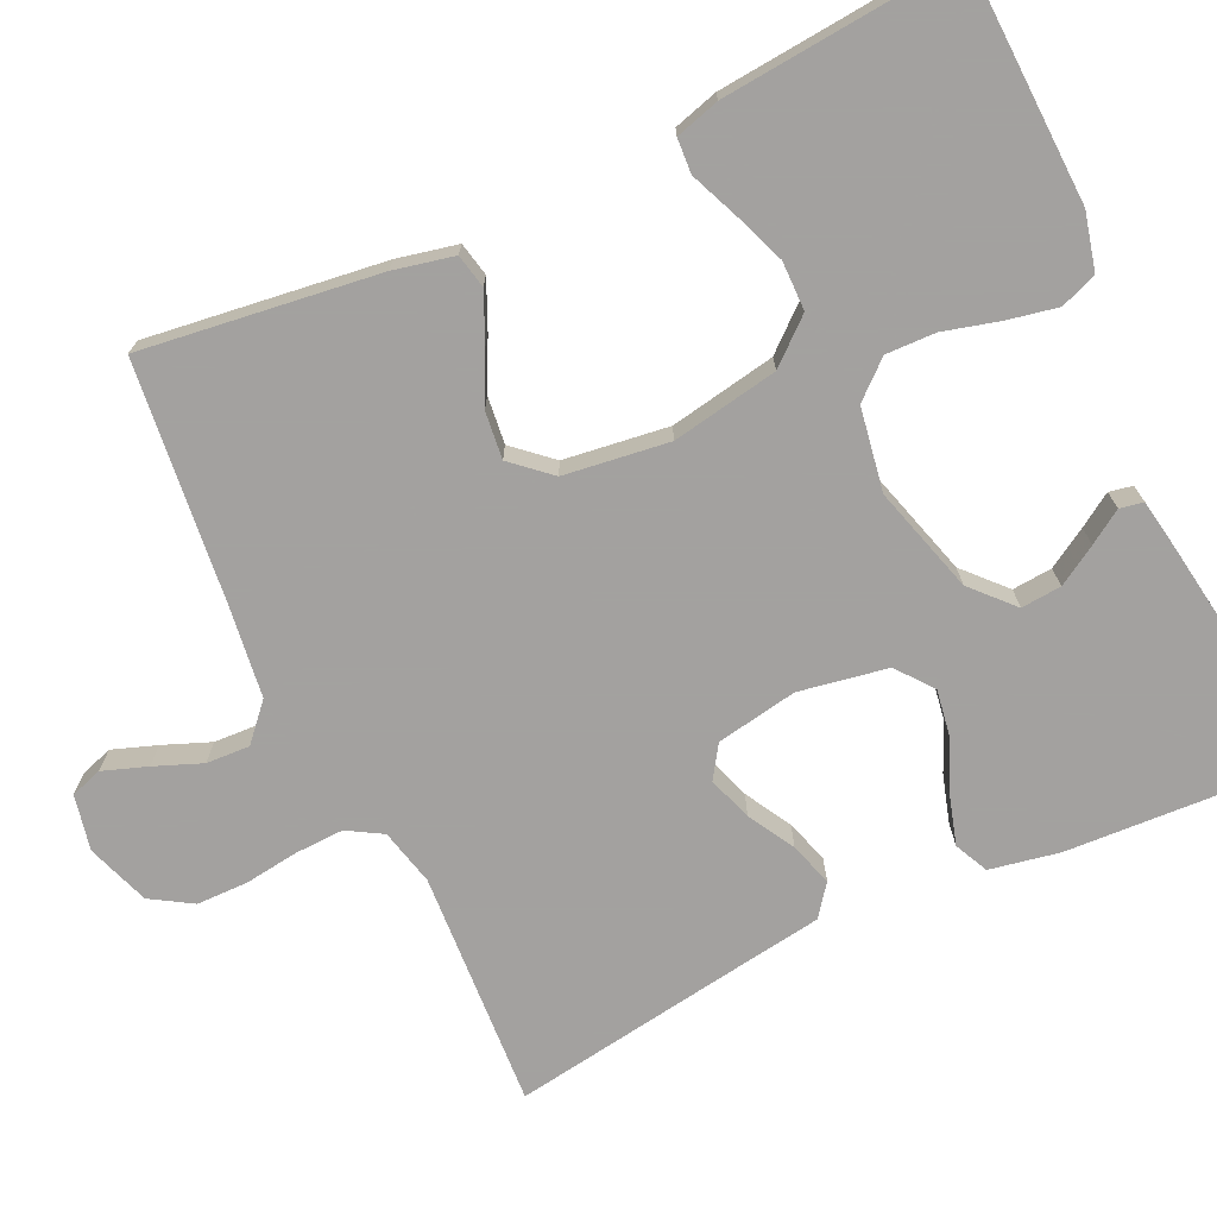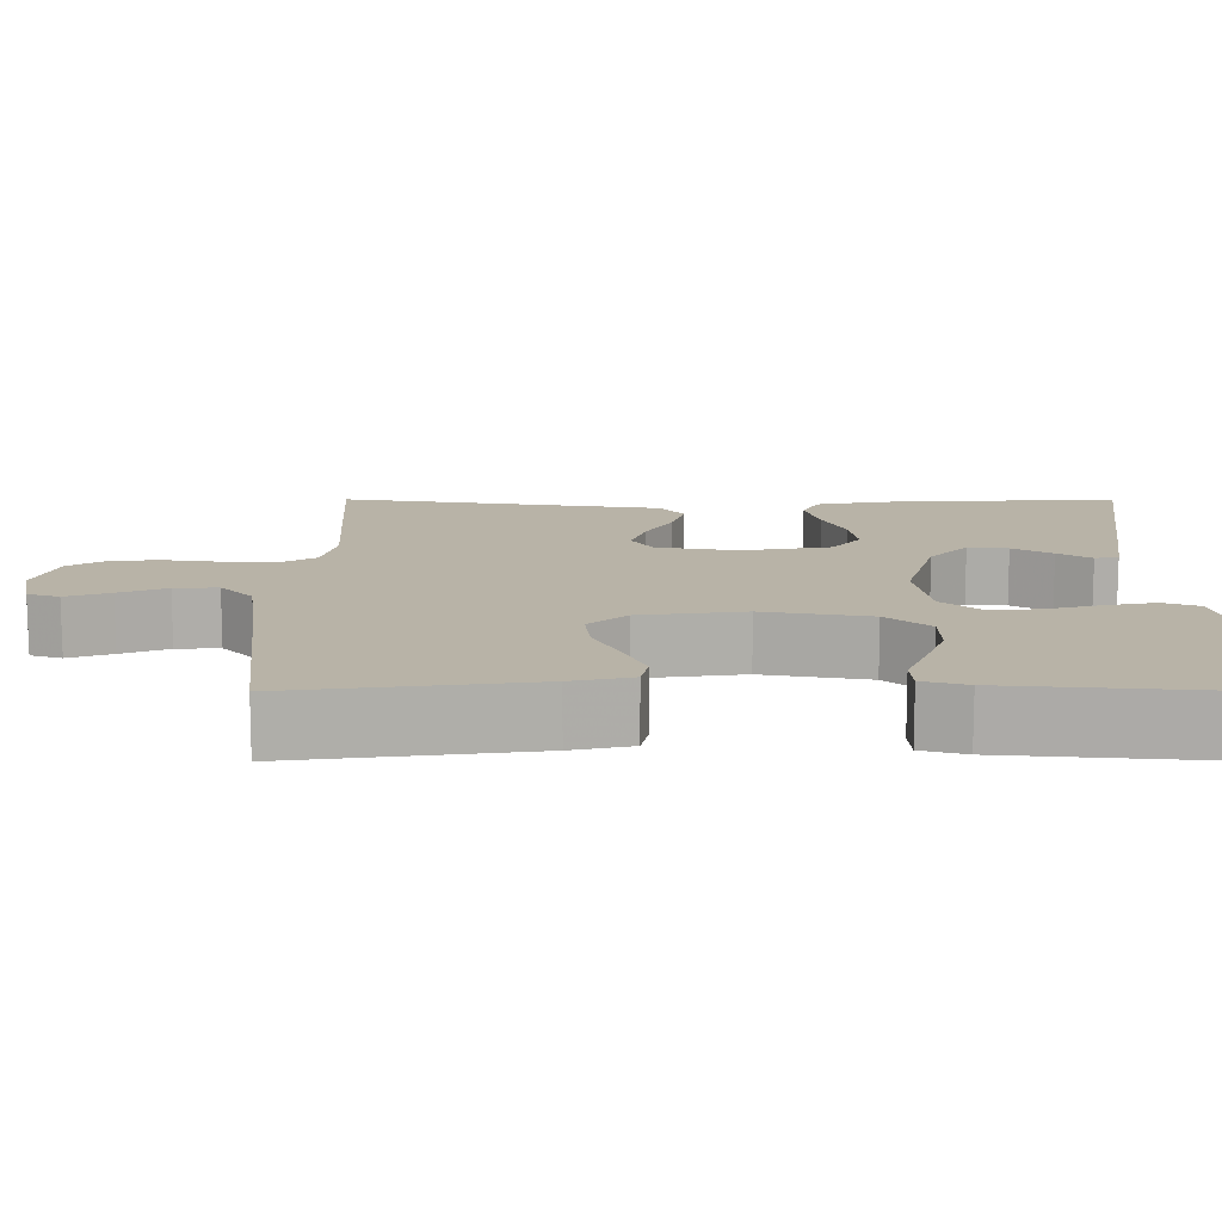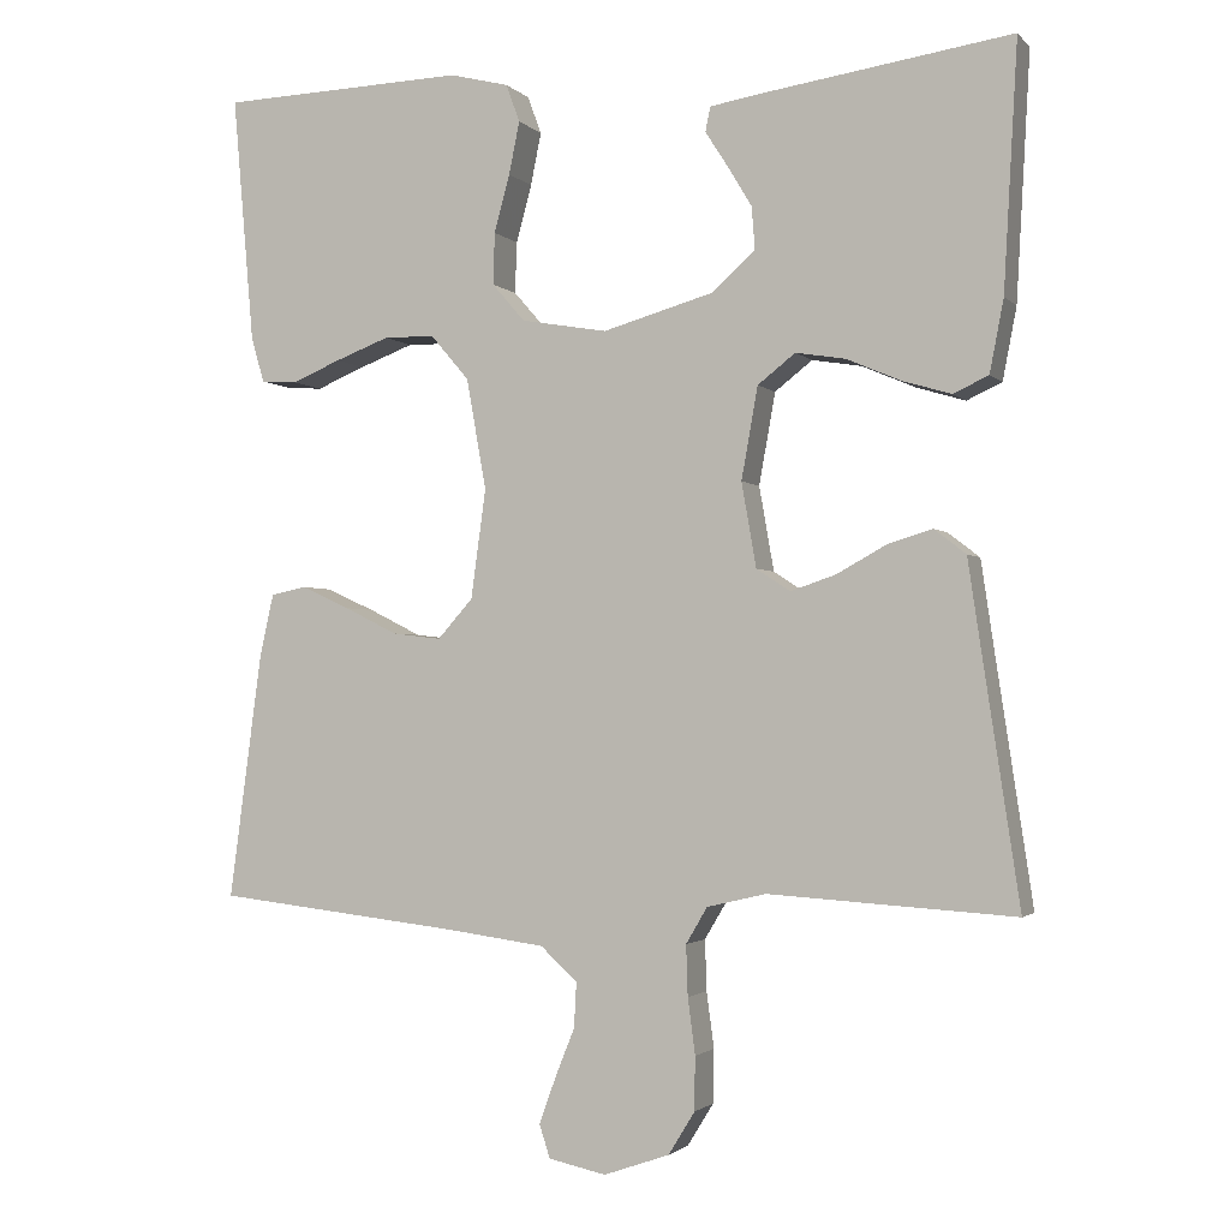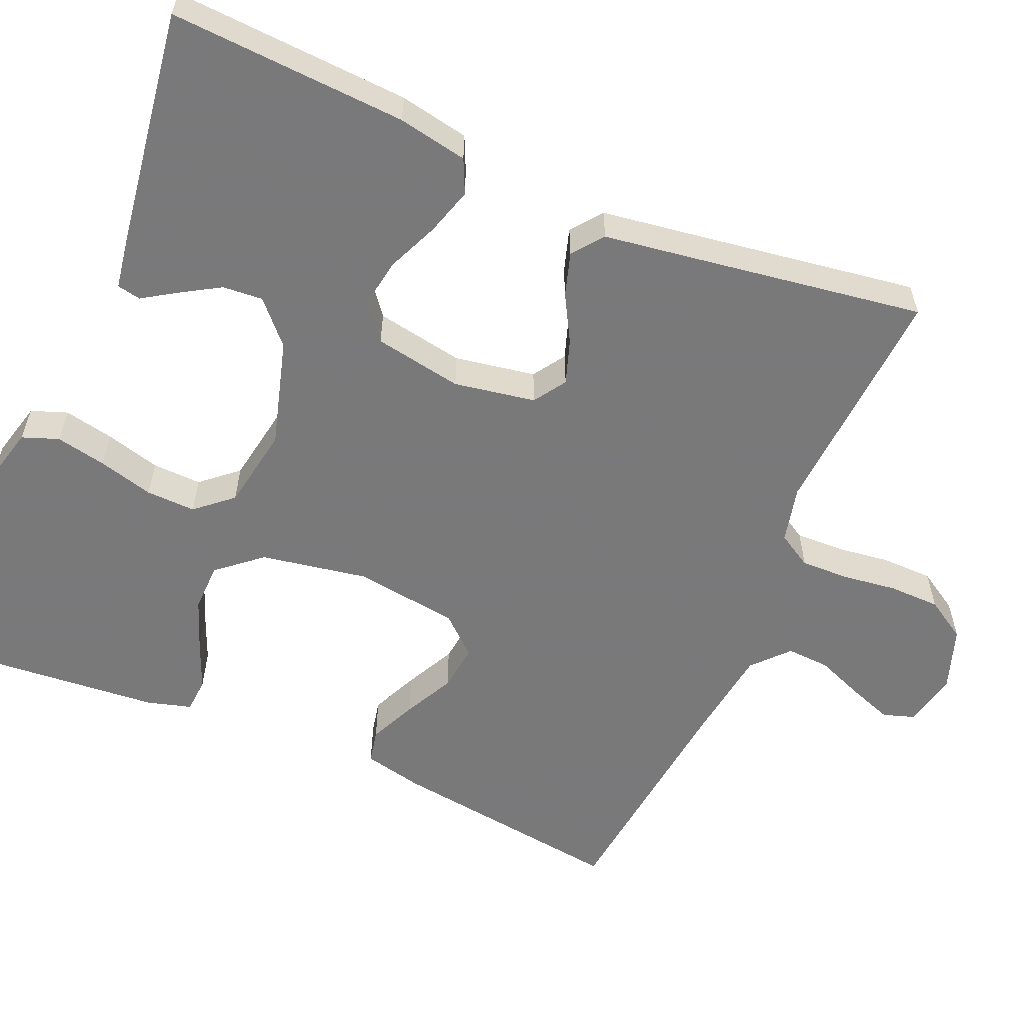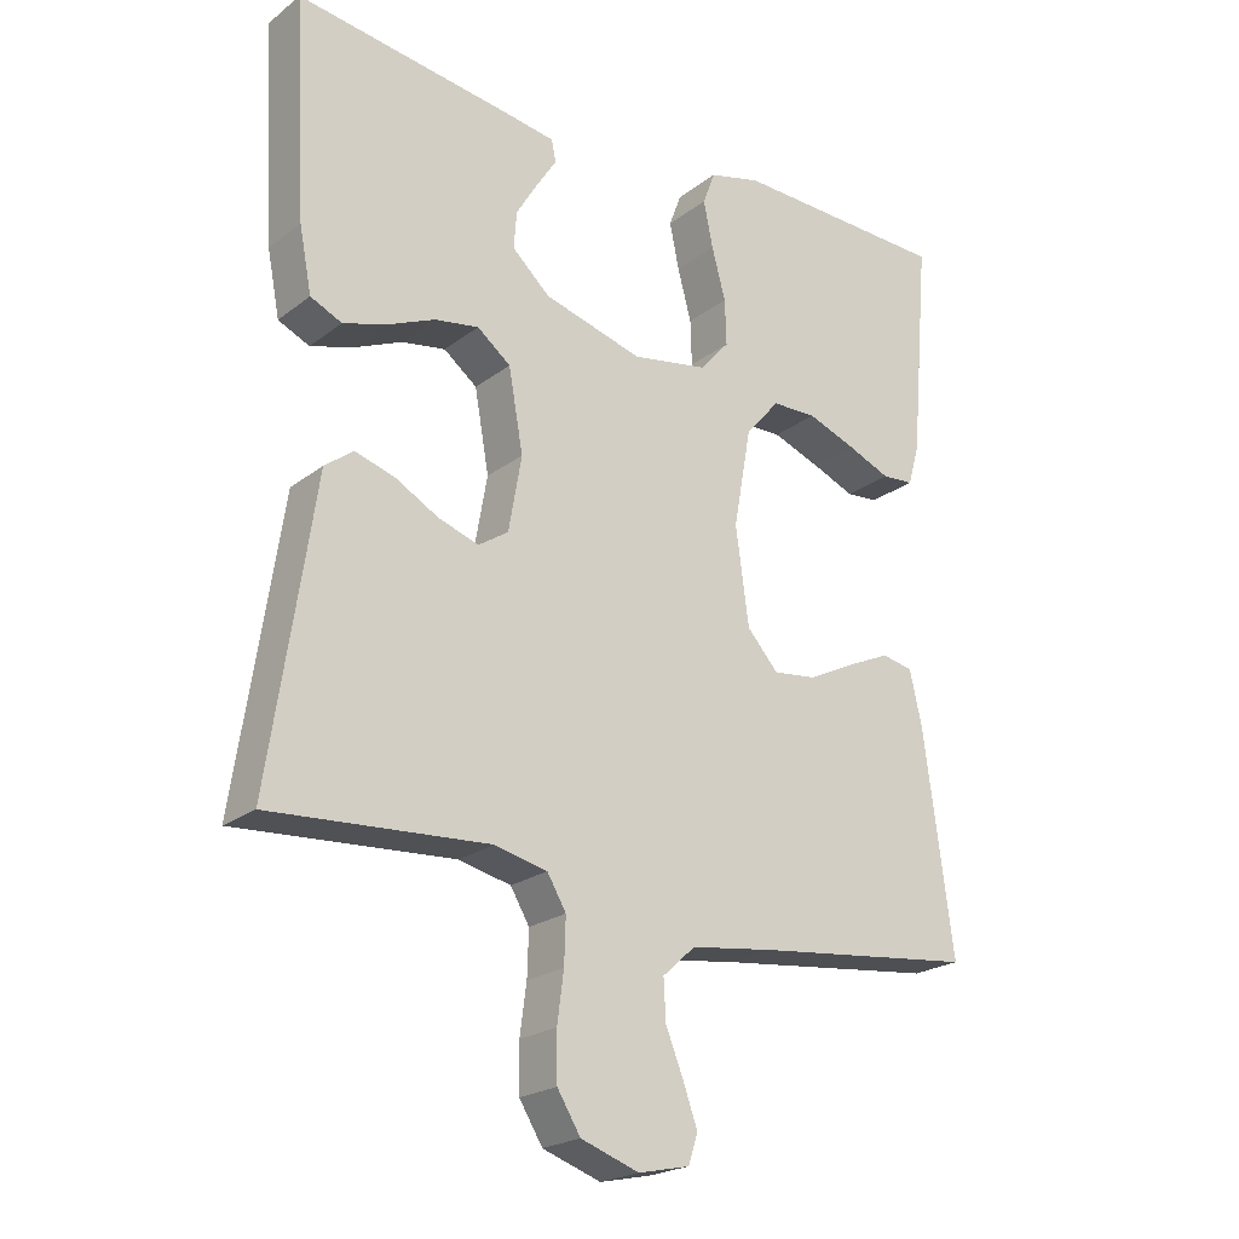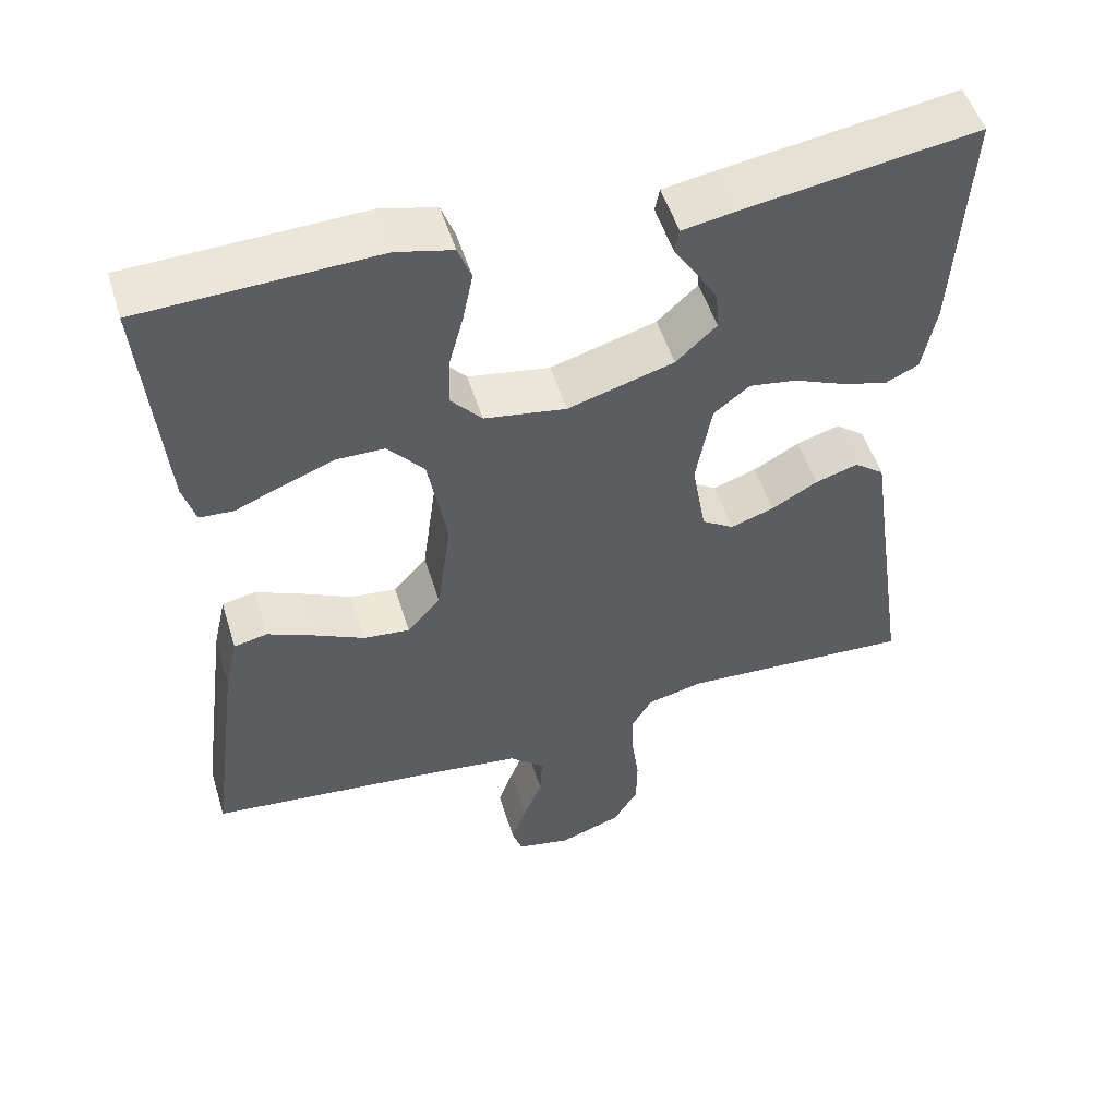
<metadata>
{"format":"obj","ext":"obj","renderer":"f3d","projection":"perspective","resolution":1024,"background":"white","views":[{"elev":-72.3,"azim":-64.7,"up":"+Y"},{"elev":12.9,"azim":-89.9,"up":"+Y"},{"elev":-2.0,"azim":20.4,"up":"+Z"},{"elev":-57.8,"azim":66.7,"up":"+Y"},{"elev":-22.1,"azim":142.4,"up":"+Z"},{"elev":52.3,"azim":-17.2,"up":"+Z"}]}
</metadata>
<code>
v 0.5 0.07 -0.5
v 0.2 0.07 -0.481
v 0.128 0.07 -0.498
v 0.102 0.07 -0.542
v 0.104 0.07 -0.604
v 0.113 0.07 -0.672
v 0.112 0.07 -0.737
v 0.08 0.07 -0.789
v 0 0.07 -0.817
v -0.07 0.07 -0.802
v -0.083 0.07 -0.762
v -0.063 0.07 -0.706
v -0.039 0.07 -0.646
v -0.036 0.07 -0.591
v -0.081 0.07 -0.55
v -0.2 0.07 -0.534
v -0.5 0.07 -0.5
v -0.46 0.07 -0.2
v -0.443 0.07 -0.124
v -0.4 0.07 -0.115
v -0.34 0.07 -0.142
v -0.276 0.07 -0.174
v -0.216 0.07 -0.181
v -0.173 0.07 -0.133
v -0.155 0.07 0
v -0.179 0.07 0.135
v -0.226 0.07 0.19
v -0.288 0.07 0.191
v -0.354 0.07 0.166
v -0.414 0.07 0.141
v -0.458 0.07 0.144
v -0.474 0.07 0.2
v -0.5 0.07 0.5
v -0.2 0.07 0.51
v -0.128 0.07 0.492
v -0.111 0.07 0.446
v -0.124 0.07 0.382
v -0.143 0.07 0.312
v -0.145 0.07 0.249
v -0.105 0.07 0.203
v 0 0.07 0.185
v 0.136 0.07 0.224
v 0.188 0.07 0.272
v 0.184 0.07 0.323
v 0.154 0.07 0.373
v 0.127 0.07 0.415
v 0.133 0.07 0.445
v 0.2 0.07 0.456
v 0.5 0.07 0.5
v 0.483 0.07 0.2
v 0.466 0.07 0.112
v 0.423 0.07 0.092
v 0.363 0.07 0.11
v 0.298 0.07 0.138
v 0.237 0.07 0.148
v 0.191 0.07 0.112
v 0.171 0.07 0
v 0.189 0.07 -0.103
v 0.23 0.07 -0.13
v 0.286 0.07 -0.111
v 0.345 0.07 -0.078
v 0.4 0.07 -0.061
v 0.439 0.07 -0.091
v 0.455 0.07 -0.2
v 0.5 0 -0.5
v 0.2 0 -0.481
v 0.128 0 -0.498
v 0.102 0 -0.542
v 0.104 0 -0.604
v 0.113 0 -0.672
v 0.112 0 -0.737
v 0.08 0 -0.789
v 0 0 -0.817
v -0.07 0 -0.802
v -0.083 0 -0.762
v -0.063 0 -0.706
v -0.039 0 -0.646
v -0.036 0 -0.591
v -0.081 0 -0.55
v -0.2 0 -0.534
v -0.5 0 -0.5
v -0.46 0 -0.2
v -0.443 0 -0.124
v -0.4 0 -0.115
v -0.34 0 -0.142
v -0.276 0 -0.174
v -0.216 0 -0.181
v -0.173 0 -0.133
v -0.155 0 0
v -0.179 0 0.135
v -0.226 0 0.19
v -0.288 0 0.191
v -0.354 0 0.166
v -0.414 0 0.141
v -0.458 0 0.144
v -0.474 0 0.2
v -0.5 0 0.5
v -0.2 0 0.51
v -0.128 0 0.492
v -0.111 0 0.446
v -0.124 0 0.382
v -0.143 0 0.312
v -0.145 0 0.249
v -0.105 0 0.203
v 0 0 0.185
v 0.136 0 0.224
v 0.188 0 0.272
v 0.184 0 0.323
v 0.154 0 0.373
v 0.127 0 0.415
v 0.133 0 0.445
v 0.2 0 0.456
v 0.5 0 0.5
v 0.483 0 0.2
v 0.466 0 0.112
v 0.423 0 0.092
v 0.363 0 0.11
v 0.298 0 0.138
v 0.237 0 0.148
v 0.191 0 0.112
v 0.171 0 0
v 0.189 0 -0.103
v 0.23 0 -0.13
v 0.286 0 -0.111
v 0.345 0 -0.078
v 0.4 0 -0.061
v 0.439 0 -0.091
v 0.455 0 -0.2
f 61 62 63 64
f 60 61 64 1
f 59 60 1 2
f 58 59 2 3
f 57 58 3 4
f 51 52 53 54
f 51 54 55
f 50 51 55
f 49 50 55
f 48 49 55 56
f 45 46 47 48
f 44 45 48
f 43 44 48
f 35 36 37 38
f 33 34 35 38
f 33 38 39
f 32 33 39 40
f 29 30 31 32
f 28 29 32
f 27 28 32 40
f 19 20 21 22
f 17 18 19 22
f 16 17 22 23
f 15 16 23 24
f 10 11 12 13
f 8 9 10 13
f 8 13 14
f 5 6 7 8
f 4 5 8 14
f 57 4 14 15
f 43 48 56 57
f 42 43 57 15
f 26 27 40 41
f 25 26 41
f 25 41 42
f 15 24 25 42
f 128 127 126 125
f 65 128 125 124
f 66 65 124 123
f 67 66 123 122
f 68 67 122 121
f 118 117 116 115
f 119 118 115
f 119 115 114
f 119 114 113
f 120 119 113 112
f 112 111 110 109
f 112 109 108
f 112 108 107
f 102 101 100 99
f 102 99 98 97
f 103 102 97
f 104 103 97 96
f 96 95 94 93
f 96 93 92
f 104 96 92 91
f 86 85 84 83
f 86 83 82 81
f 87 86 81 80
f 88 87 80 79
f 77 76 75 74
f 77 74 73 72
f 78 77 72
f 72 71 70 69
f 78 72 69 68
f 79 78 68 121
f 121 120 112 107
f 79 121 107 106
f 105 104 91 90
f 105 90 89
f 106 105 89
f 106 89 88 79
f 1 65 66 2
f 2 66 67 3
f 3 67 68 4
f 4 68 69 5
f 5 69 70 6
f 6 70 71 7
f 7 71 72 8
f 8 72 73 9
f 9 73 74 10
f 10 74 75 11
f 11 75 76 12
f 12 76 77 13
f 13 77 78 14
f 14 78 79 15
f 15 79 80 16
f 16 80 81 17
f 17 81 82 18
f 18 82 83 19
f 19 83 84 20
f 20 84 85 21
f 21 85 86 22
f 22 86 87 23
f 23 87 88 24
f 24 88 89 25
f 25 89 90 26
f 26 90 91 27
f 27 91 92 28
f 28 92 93 29
f 29 93 94 30
f 30 94 95 31
f 31 95 96 32
f 32 96 97 33
f 33 97 98 34
f 34 98 99 35
f 35 99 100 36
f 36 100 101 37
f 37 101 102 38
f 38 102 103 39
f 39 103 104 40
f 40 104 105 41
f 41 105 106 42
f 42 106 107 43
f 43 107 108 44
f 44 108 109 45
f 45 109 110 46
f 46 110 111 47
f 47 111 112 48
f 48 112 113 49
f 49 113 114 50
f 50 114 115 51
f 51 115 116 52
f 52 116 117 53
f 53 117 118 54
f 54 118 119 55
f 55 119 120 56
f 56 120 121 57
f 57 121 122 58
f 58 122 123 59
f 59 123 124 60
f 60 124 125 61
f 61 125 126 62
f 62 126 127 63
f 63 127 128 64
f 64 128 65 1

</code>
